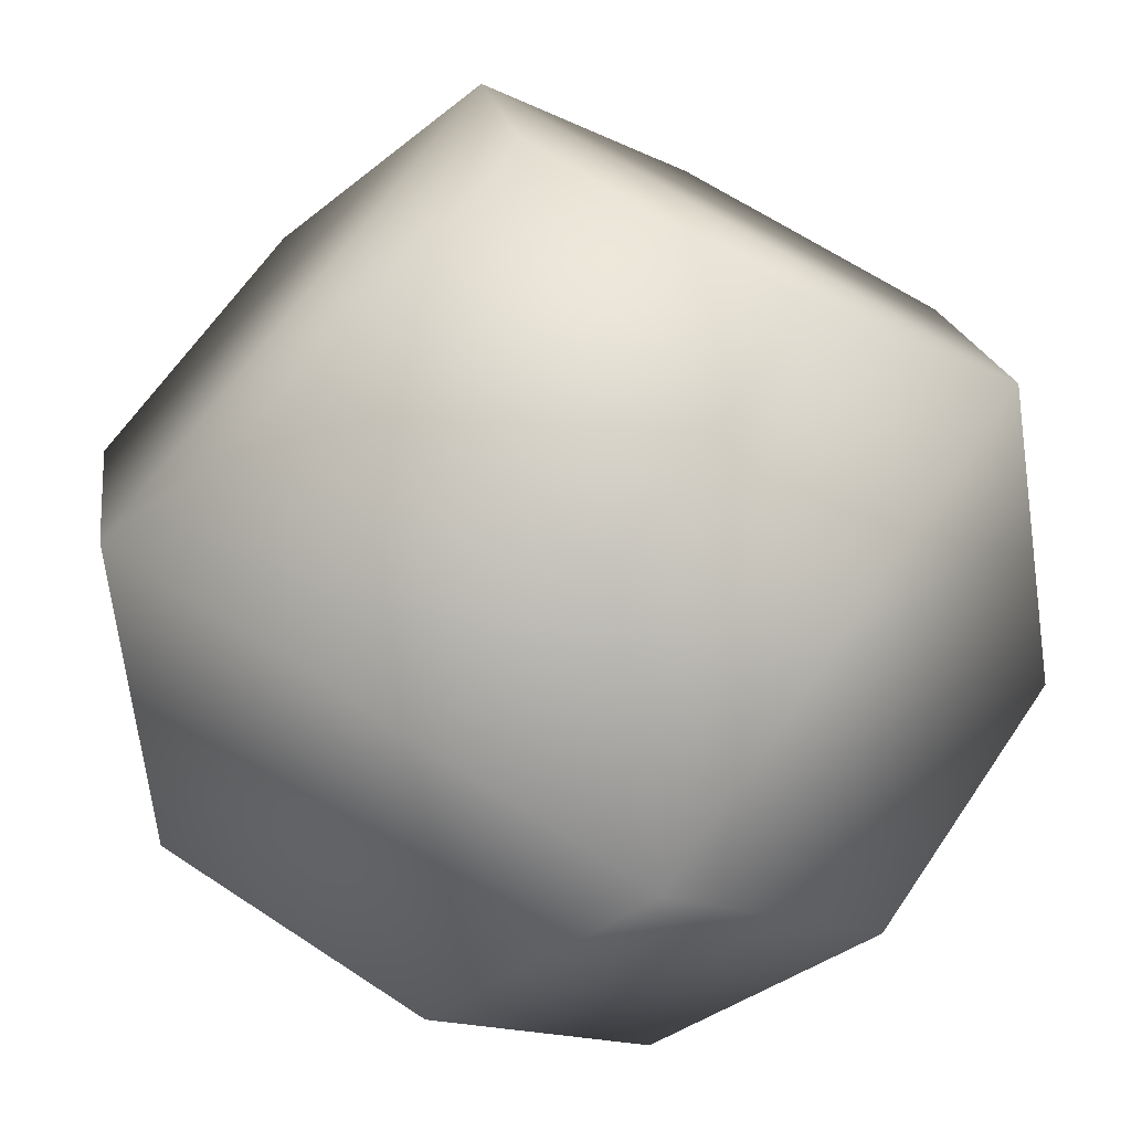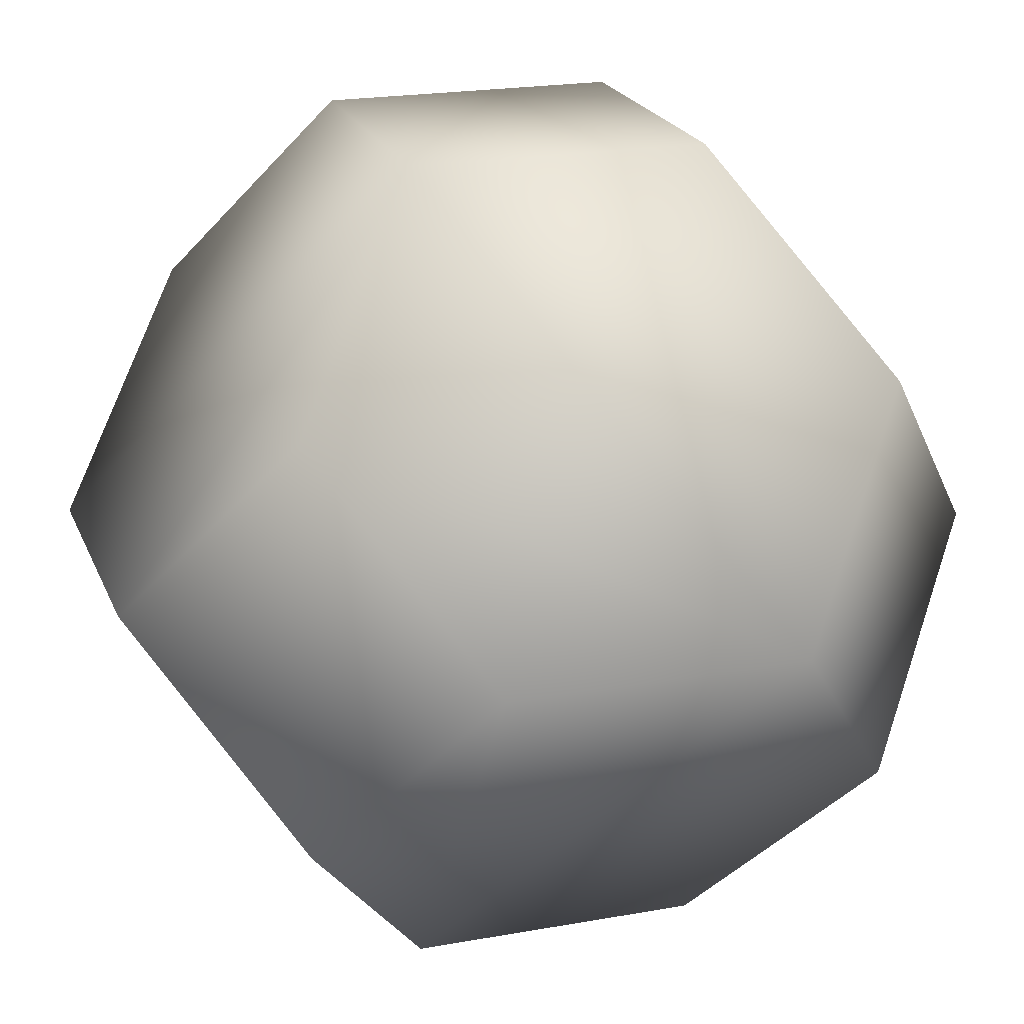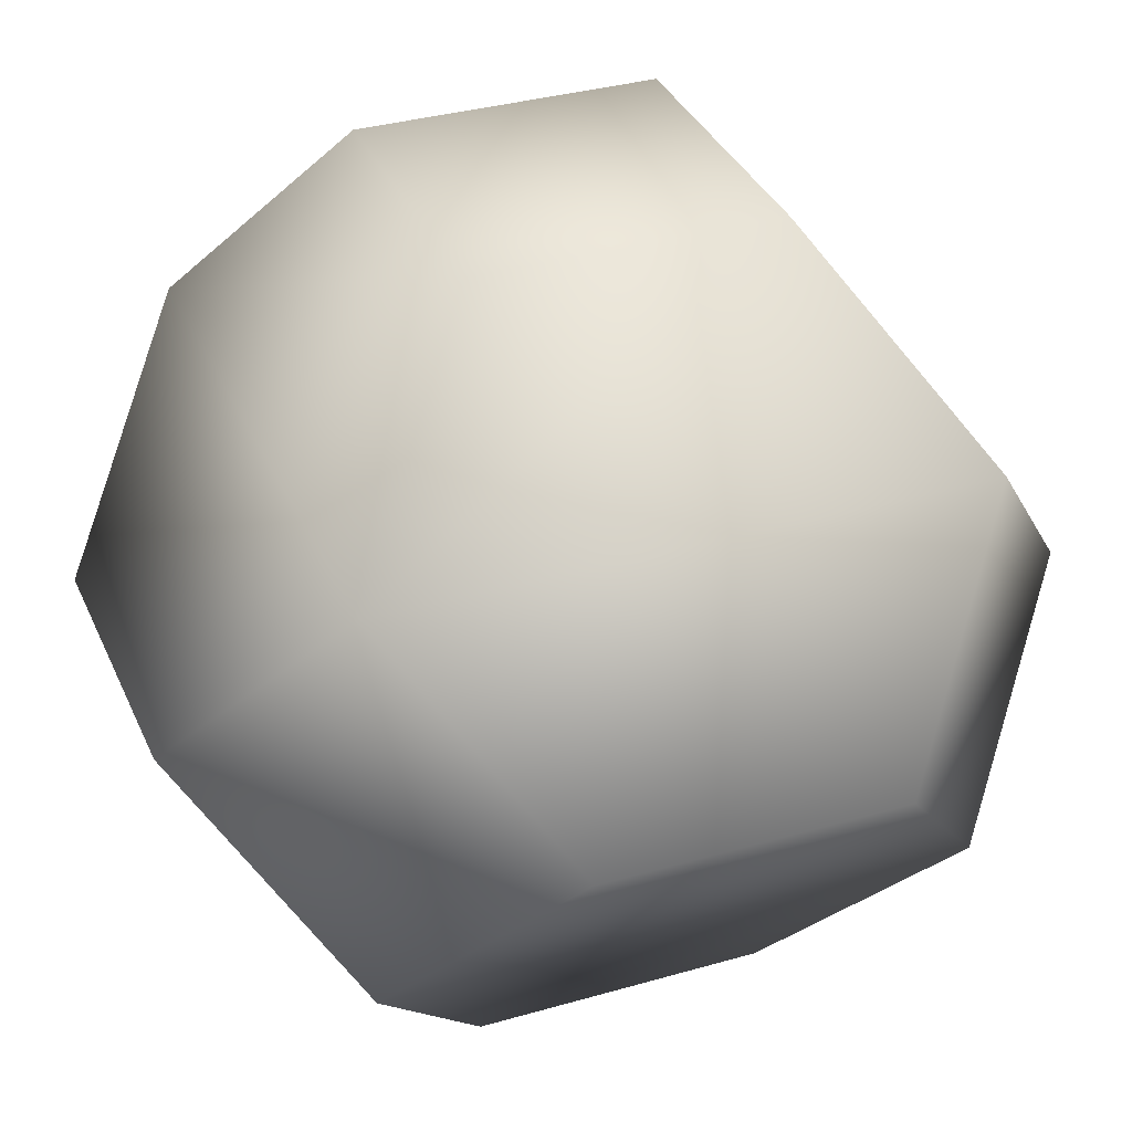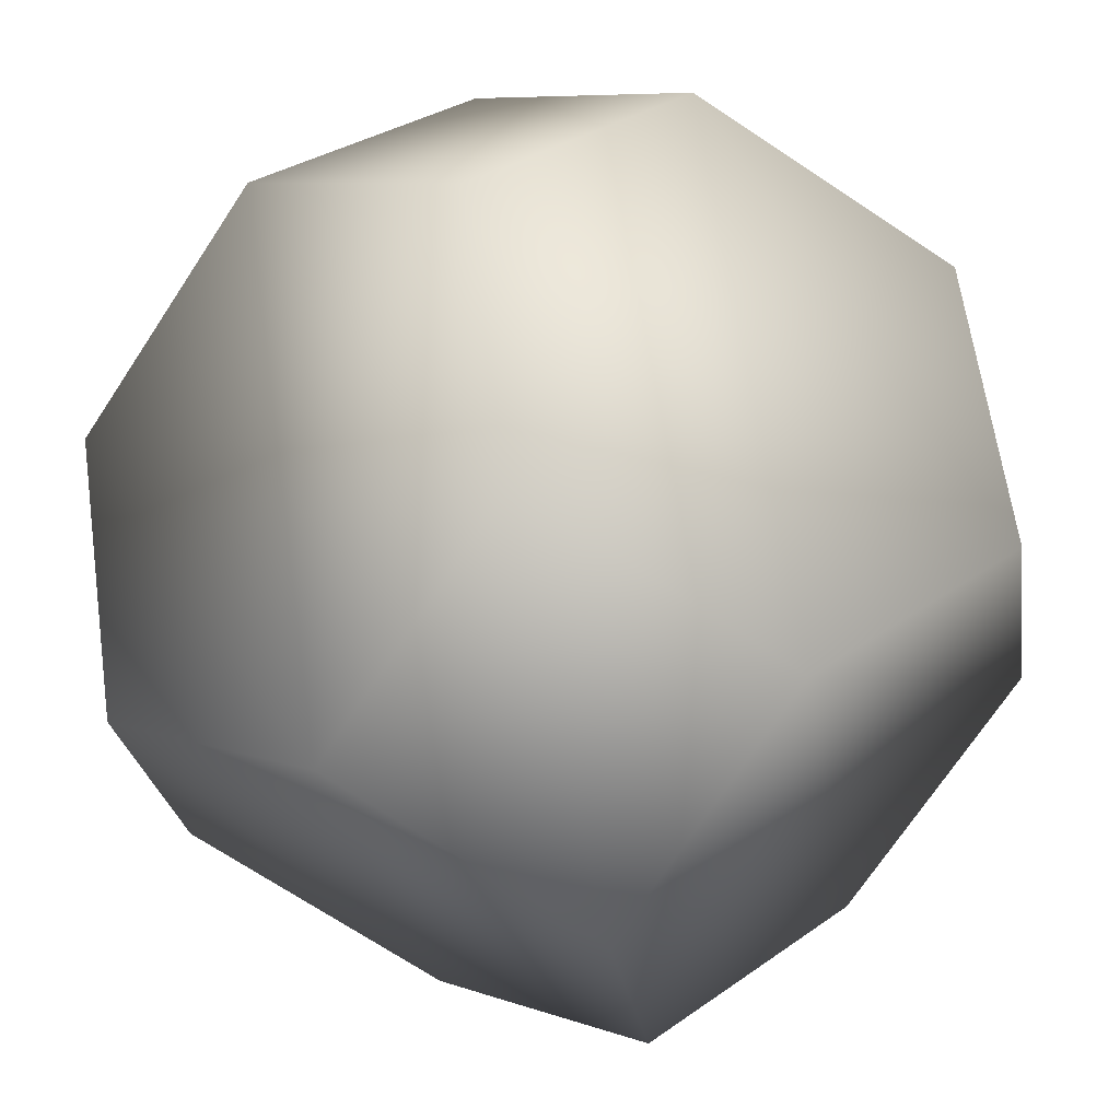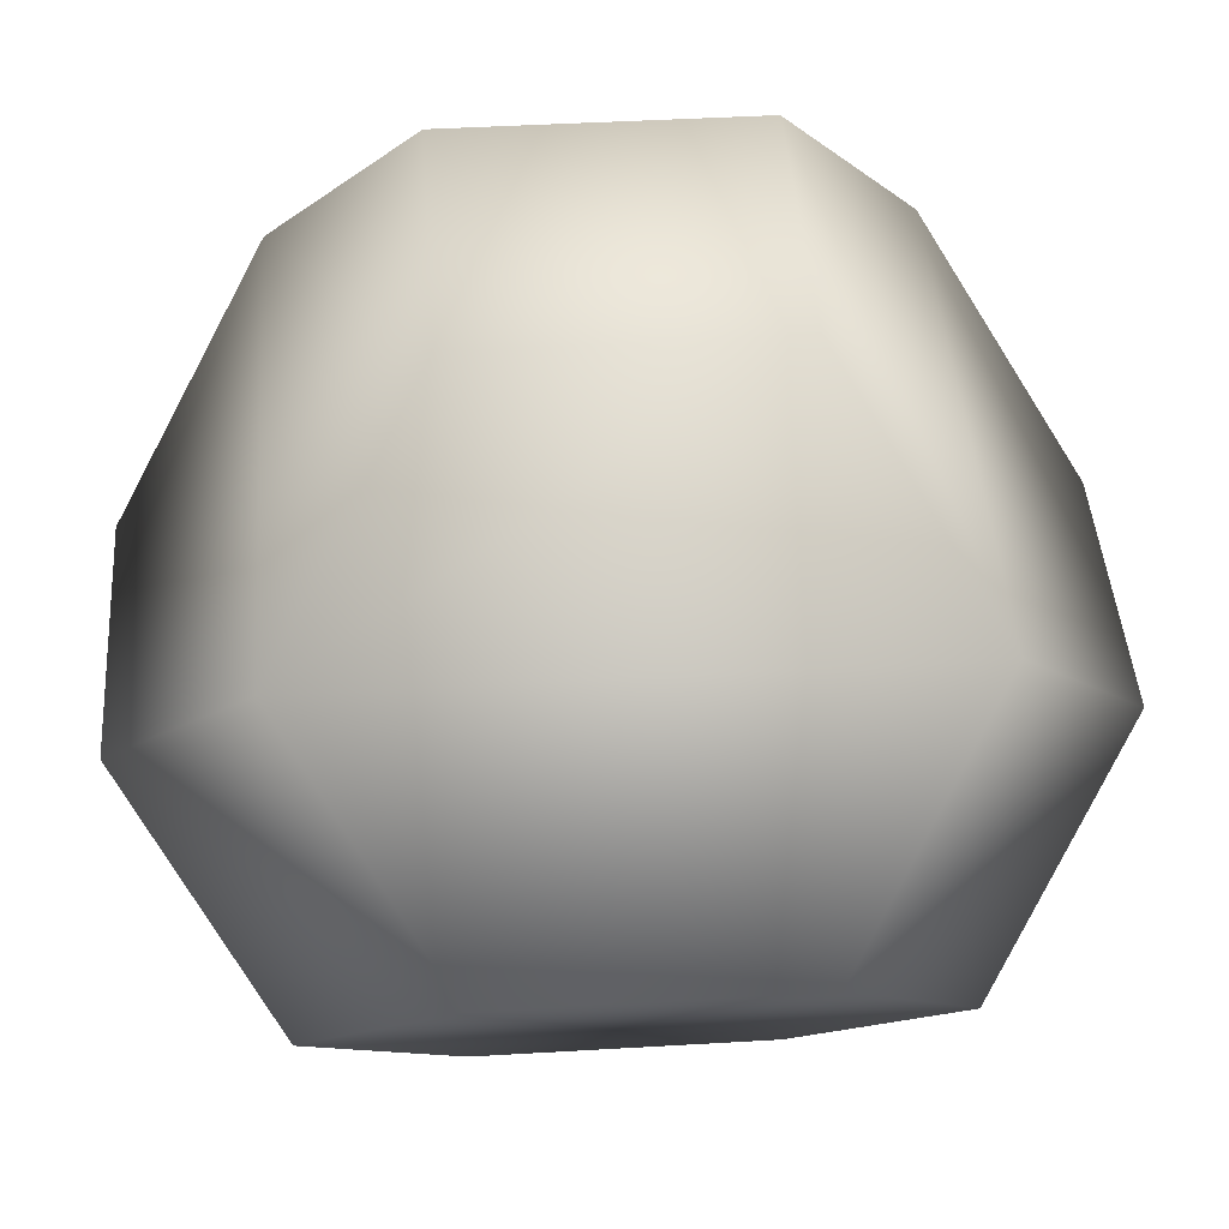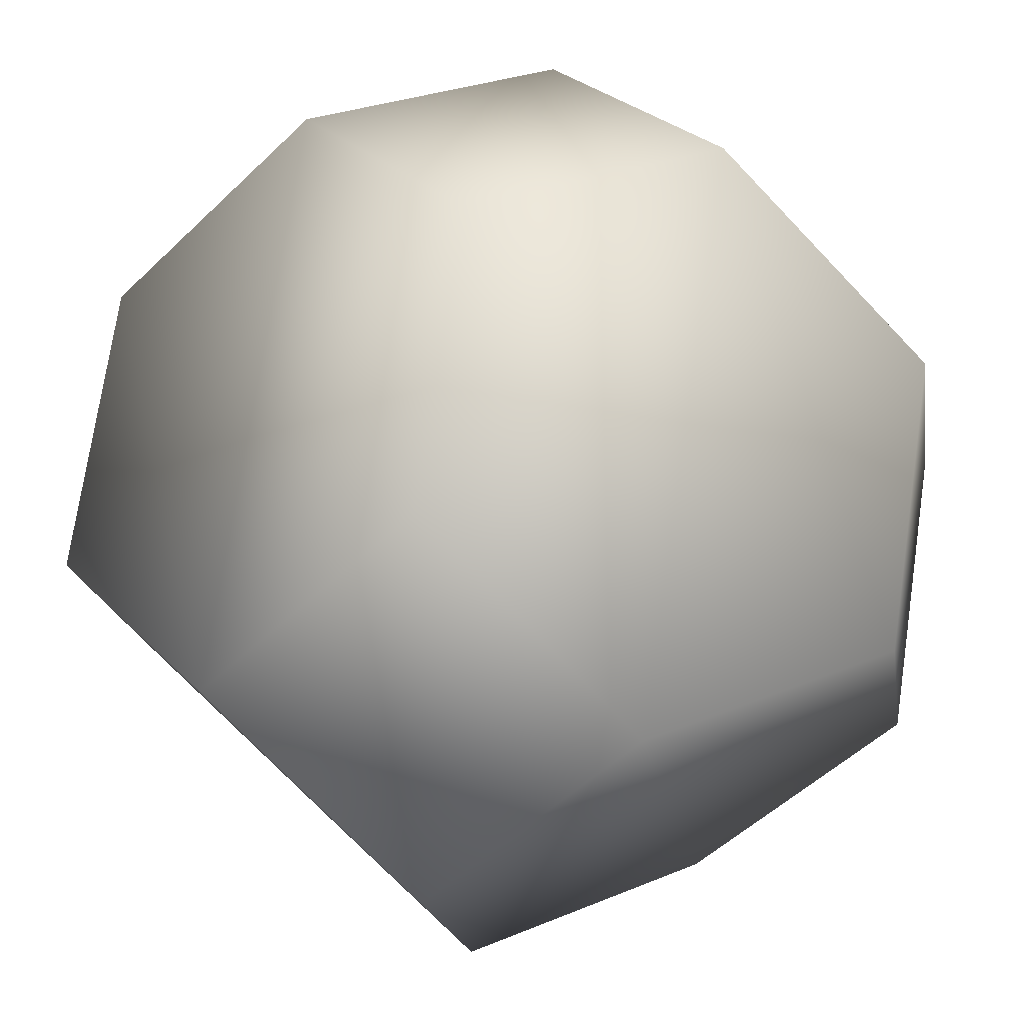
<metadata>
{"format":"obj","ext":"obj","renderer":"f3d","projection":"perspective","resolution":1024,"background":"white","views":[{"elev":63.7,"azim":-11.1,"up":"+Y"},{"elev":21.3,"azim":27.2,"up":"+Z"},{"elev":34.4,"azim":23.7,"up":"+Y"},{"elev":-71.1,"azim":-78.5,"up":"+Z"},{"elev":43.0,"azim":131.0,"up":"+Y"},{"elev":27.2,"azim":-78.1,"up":"+Z"}]}
</metadata>
<code>
v -0.1169 0.2321 -0.04278
v -0.1169 0.3355 -0.04278
v -0.1686 0.2321 -0.04278
v -0.1686 0.3355 -0.04278
v -0.09107 0.2838 -0.01693
v -0.09107 0.2838 -0.06864
v -0.1945 0.2838 -0.01693
v -0.1945 0.2838 -0.06864
v -0.1428 0.2579 0.008932
v -0.1428 0.3097 0.008932
v -0.1428 0.2579 -0.0945
v -0.1428 0.3097 -0.0945
v -0.1428 0.2321 -0.01693
v -0.1428 0.3355 -0.01693
v -0.1428 0.2321 -0.06864
v -0.1428 0.3355 -0.06864
v -0.09107 0.2579 -0.04278
v -0.09107 0.3097 -0.04278
v -0.1945 0.2579 -0.04278
v -0.1945 0.3097 -0.04278
v -0.1169 0.2838 0.008932
v -0.1169 0.2838 -0.0945
v -0.1686 0.2838 0.008932
v -0.1686 0.2838 -0.0945
g 250
f 17 11 22
f 11 17 1
f 18 10 21
f 10 18 2
f 19 9 23
f 9 19 3
f 20 12 24
f 12 20 4
f 17 9 13
f 9 17 5
f 18 12 16
f 12 18 6
f 19 11 15
f 11 19 8
f 20 10 14
f 10 20 7
f 15 1 13
f 14 2 16
f 18 5 17
f 19 7 20
f 23 9 21
f 22 11 24
f 17 22 6
f 11 1 15
f 18 21 5
f 10 2 14
f 19 23 7
f 9 3 13
f 20 24 8
f 12 4 16
f 17 13 1
f 9 5 21
f 18 16 2
f 12 6 22
f 19 15 3
f 11 8 24
f 20 14 4
f 10 7 23
f 15 13 3
f 14 16 4
f 18 17 6
f 19 20 8
f 23 21 10
f 22 24 12

</code>
